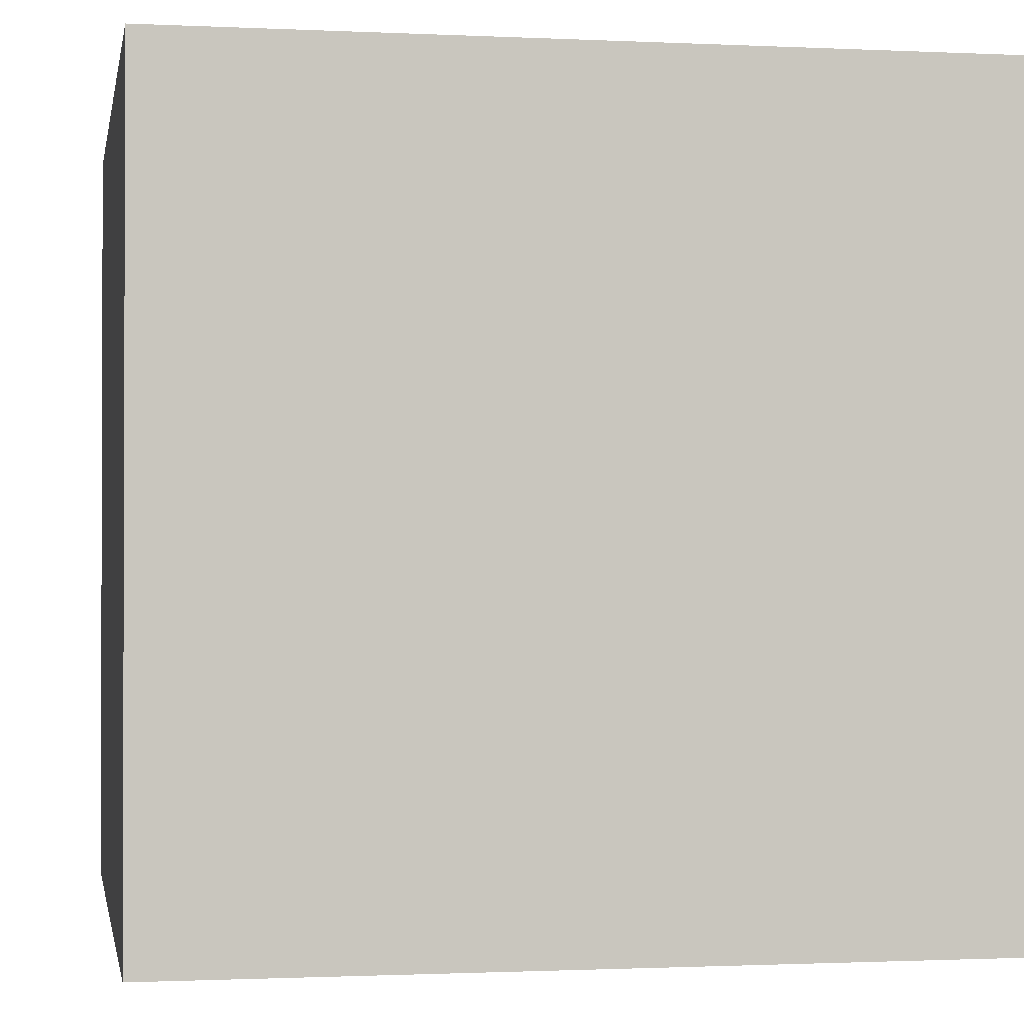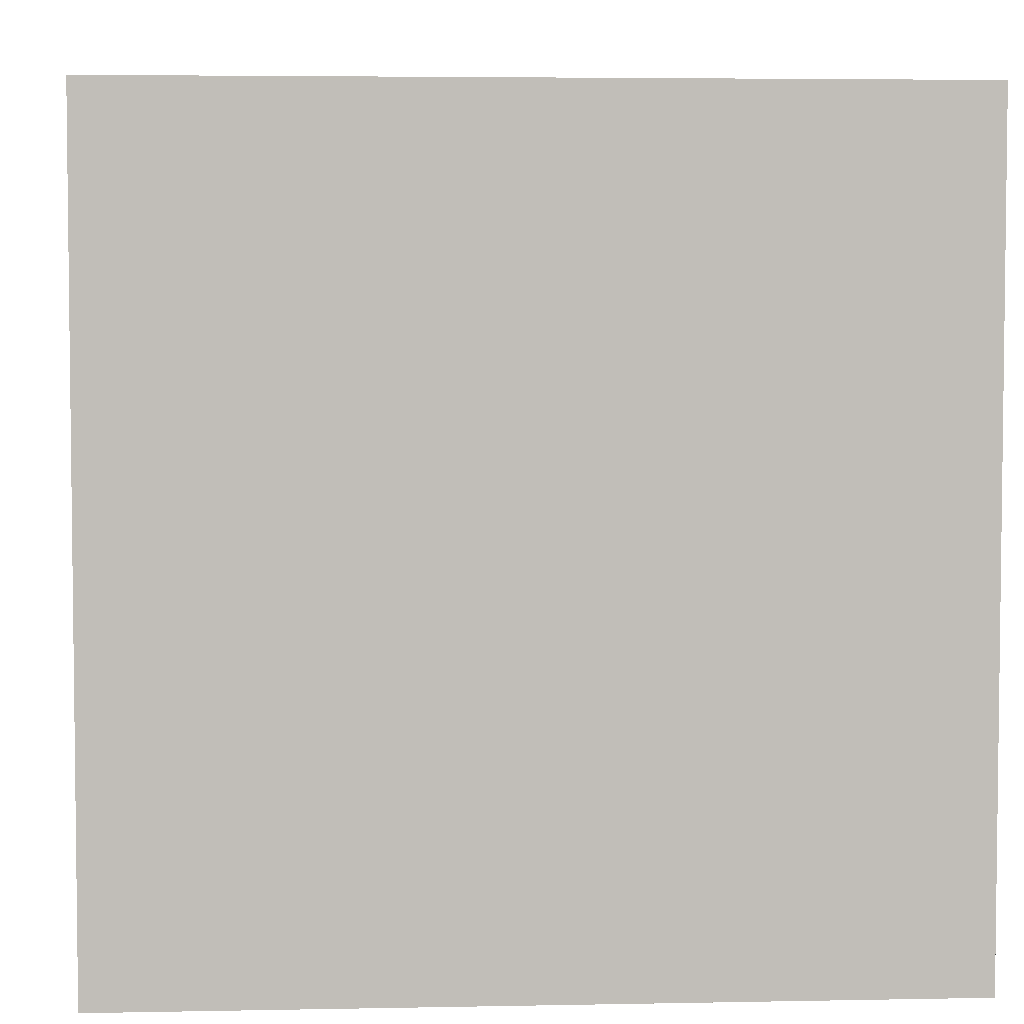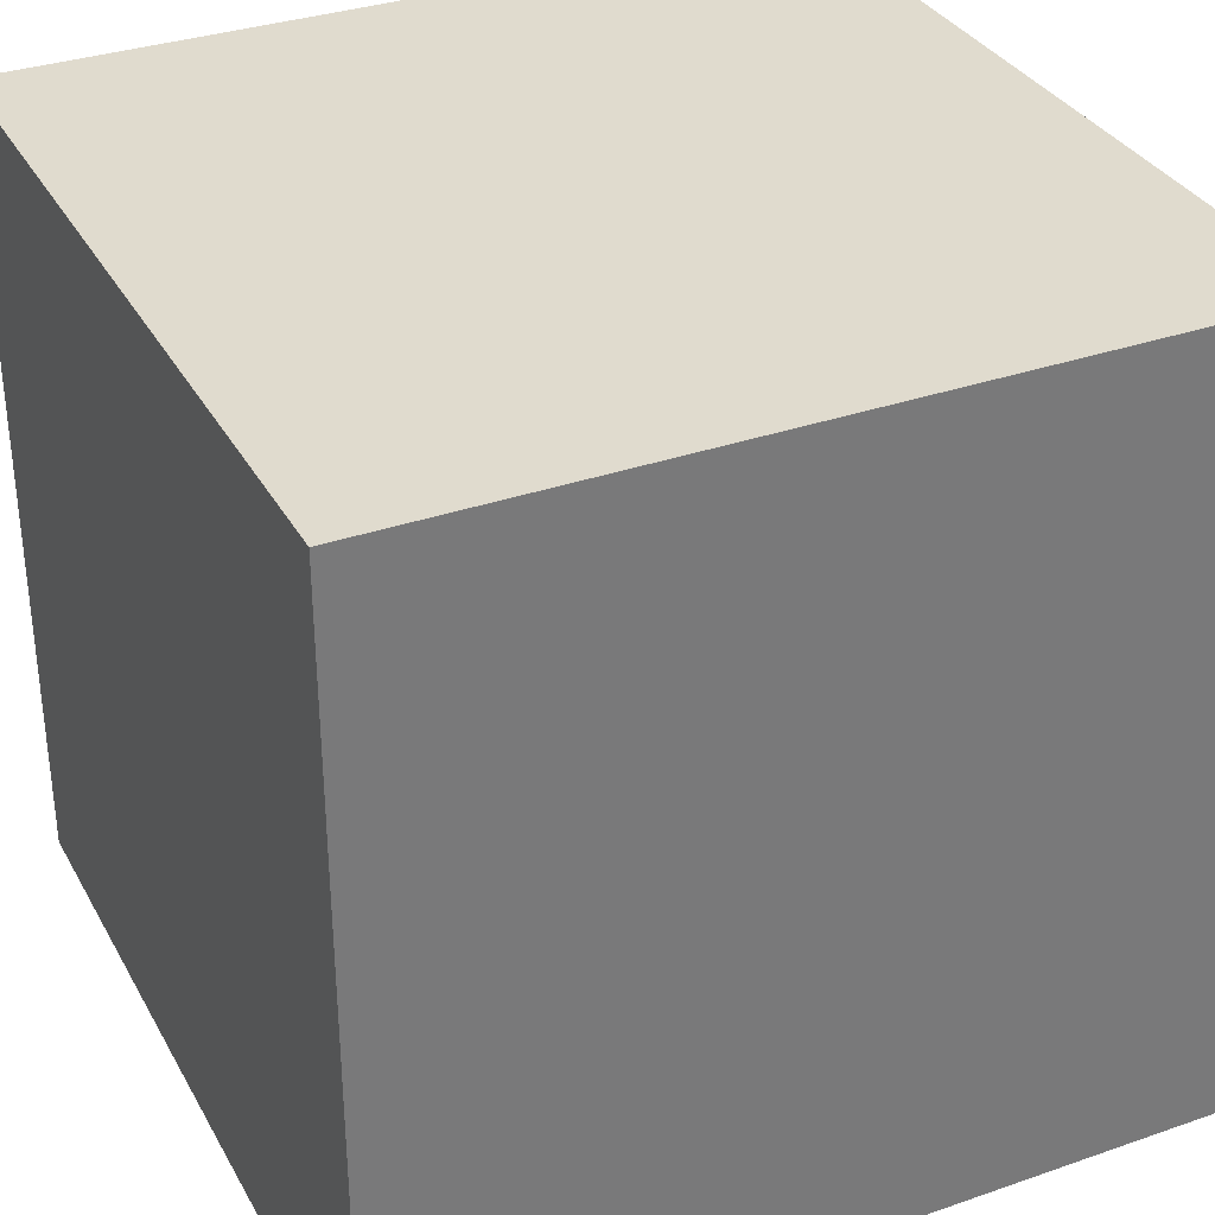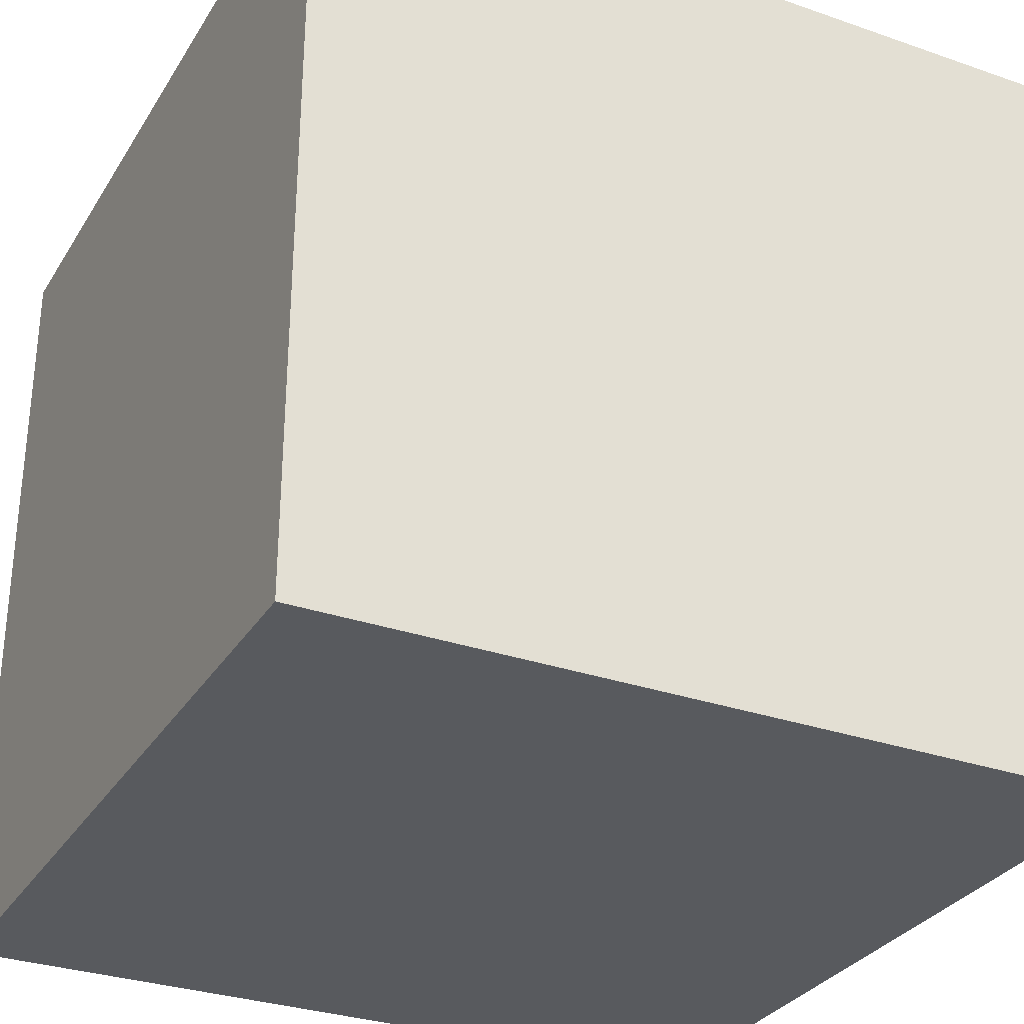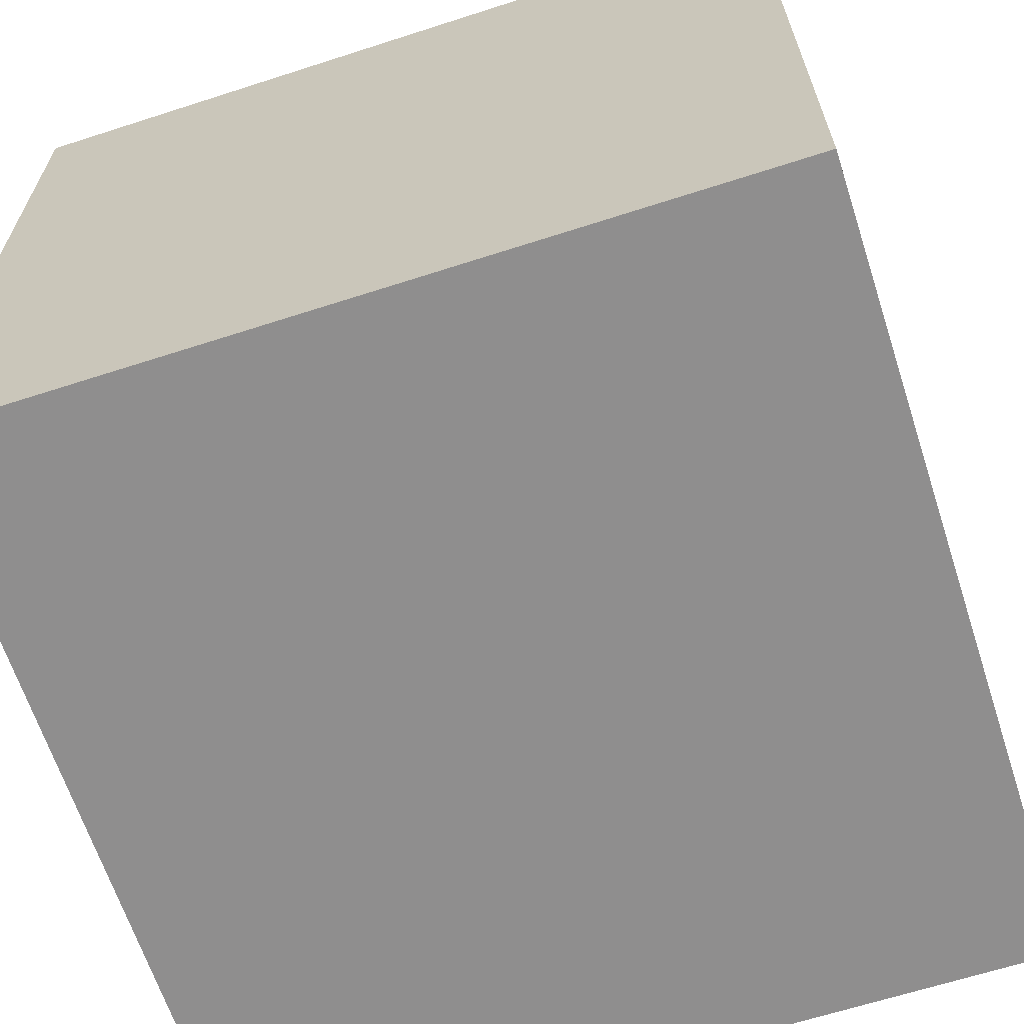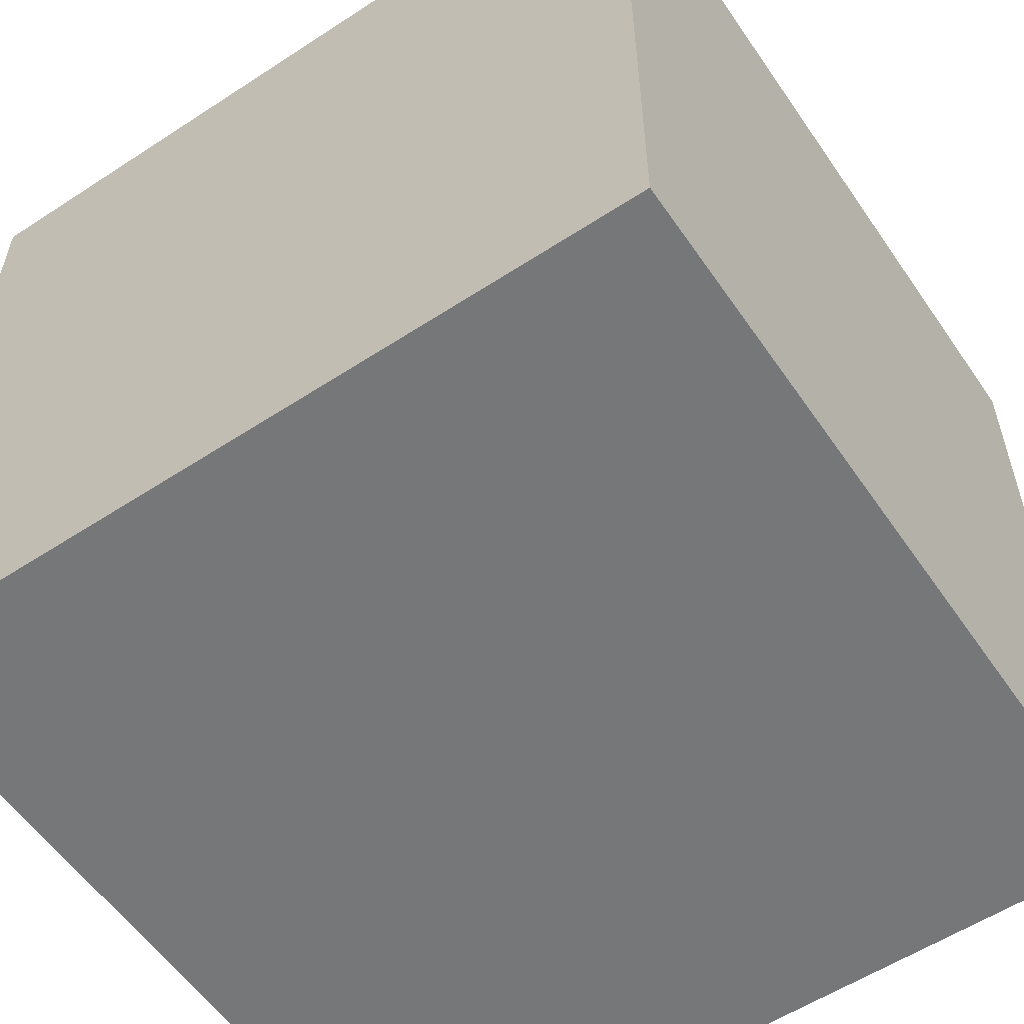
<metadata>
{"format":"obj","ext":"obj","renderer":"f3d","projection":"perspective","resolution":1024,"background":"white","views":[{"elev":-1.1,"azim":-10.1,"up":"+Z"},{"elev":4.4,"azim":-93.7,"up":"+Y"},{"elev":33.6,"azim":-25.3,"up":"+Y"},{"elev":-30.9,"azim":-26.5,"up":"+Y"},{"elev":-65.0,"azim":18.0,"up":"+Z"},{"elev":-57.1,"azim":-145.8,"up":"+Y"}]}
</metadata>
<code>
v -1 -1 -1
v -1 -1 1
v 1 -1 1
v 1 -1 -1
f 1 2 3 4
v -1 1 -1
v -1 1 1
f 2 1 5 6
v 1 1 -1
f 1 4 7 5
v 1 1 1
f 4 3 8 7
f 3 2 6 8
f 6 5 7 8

</code>
